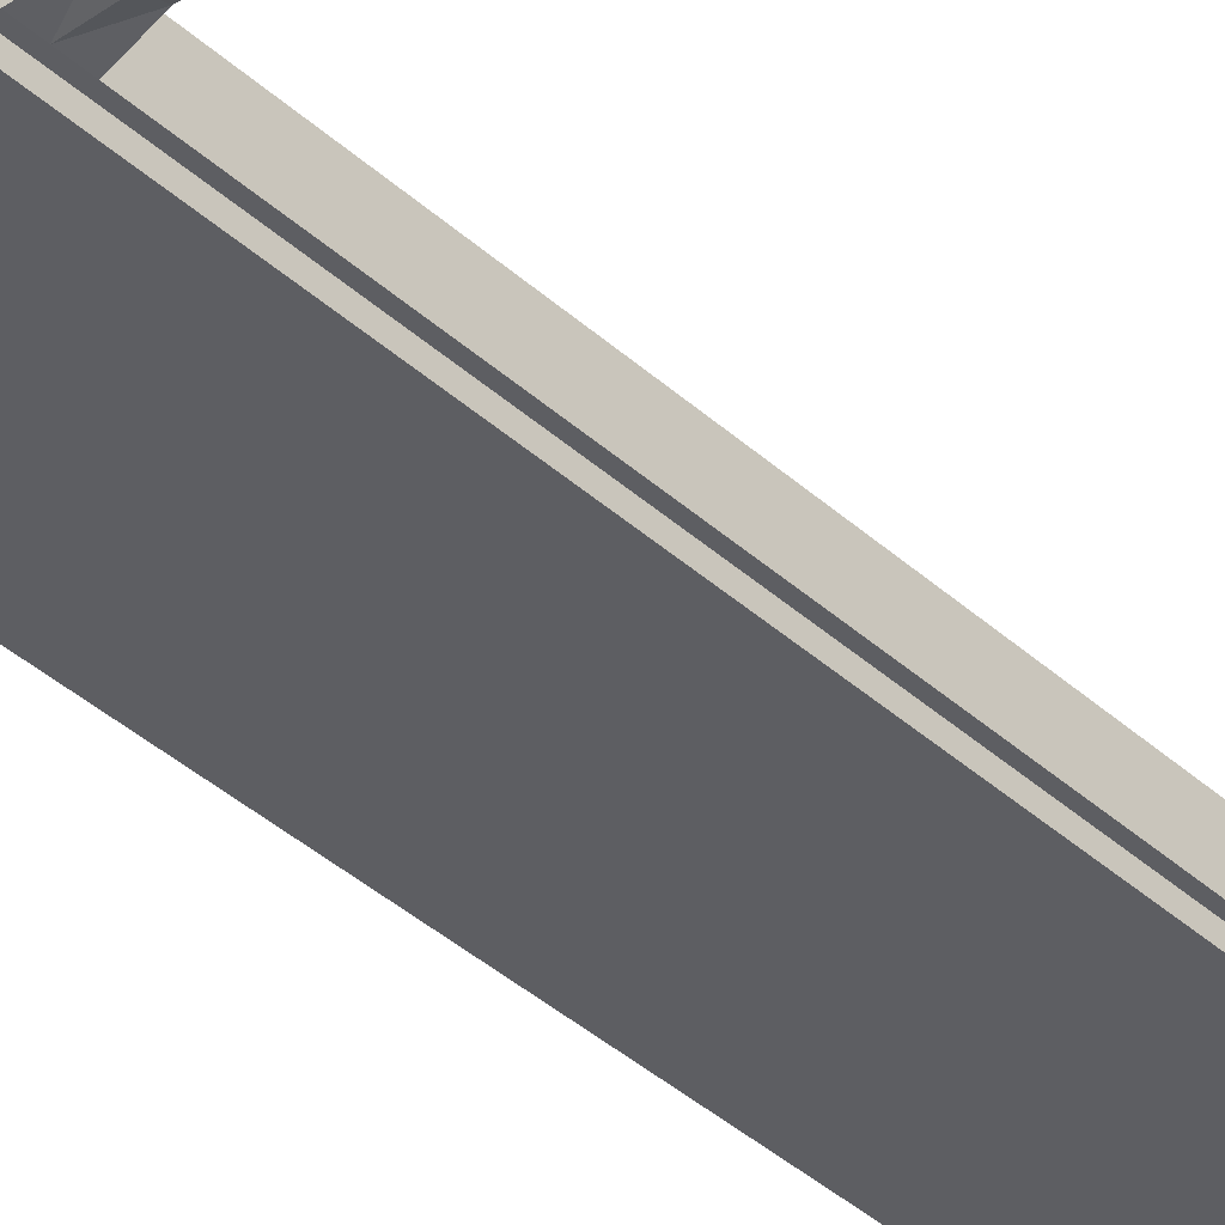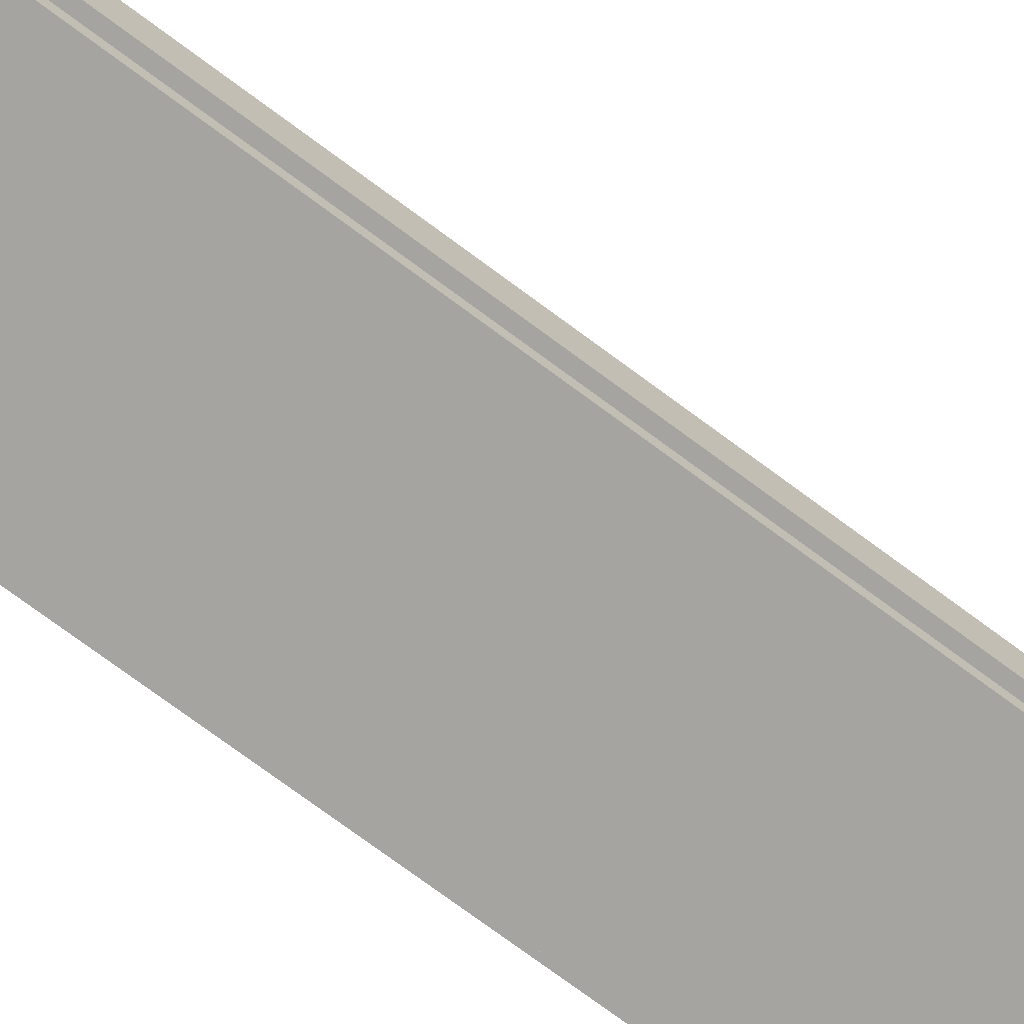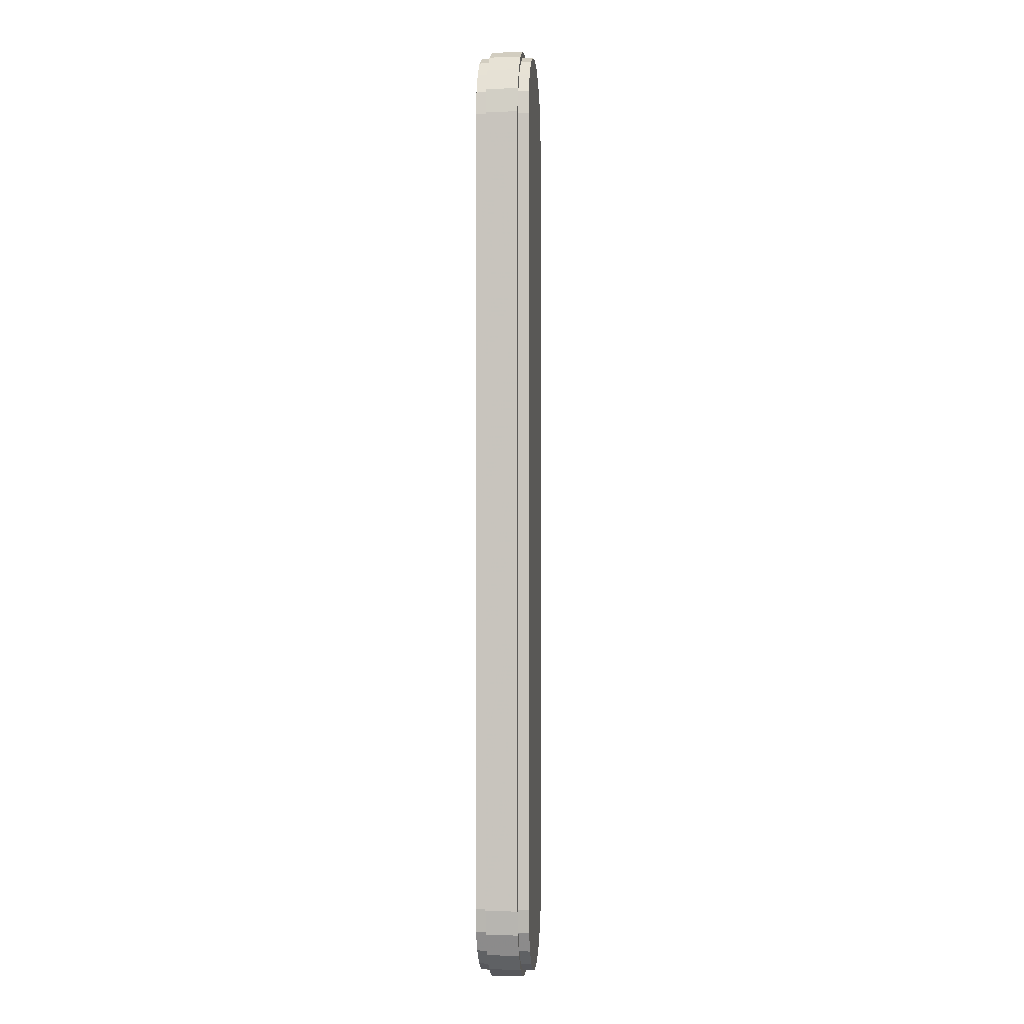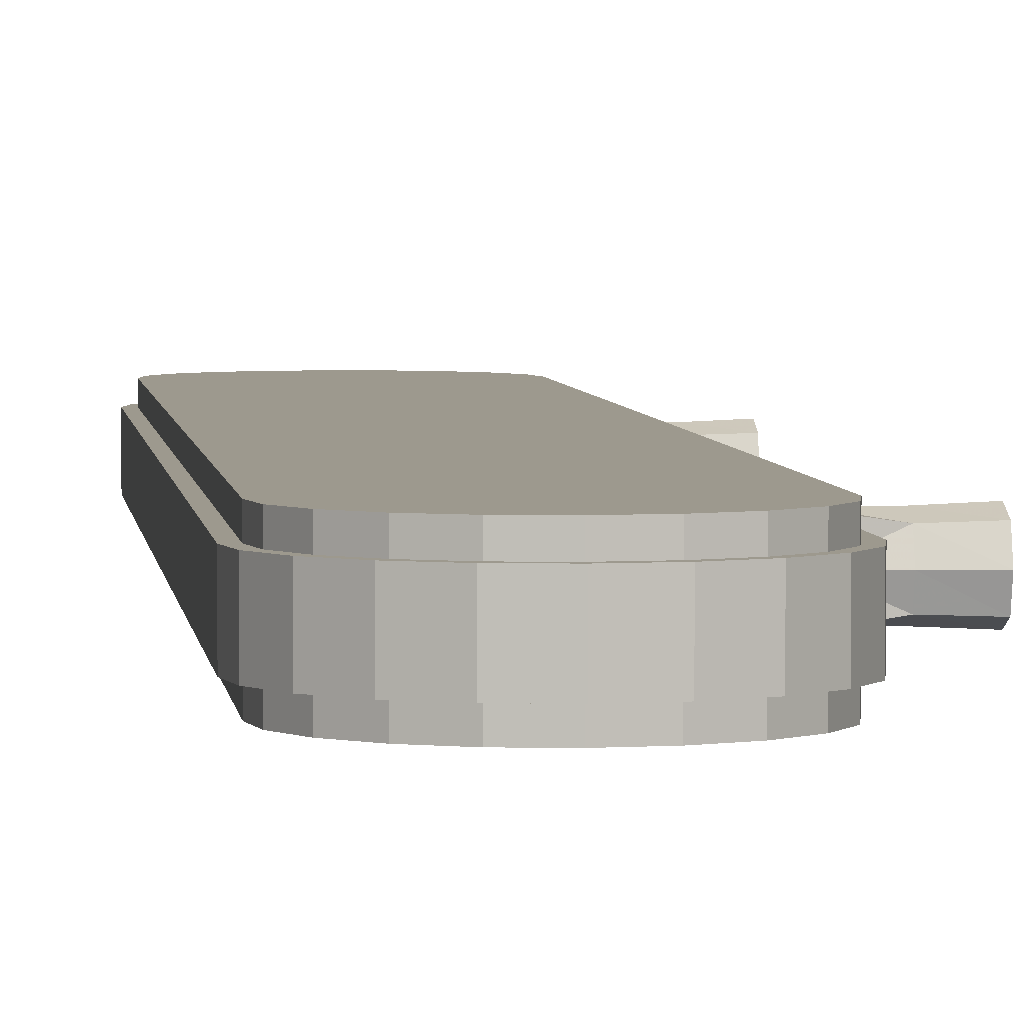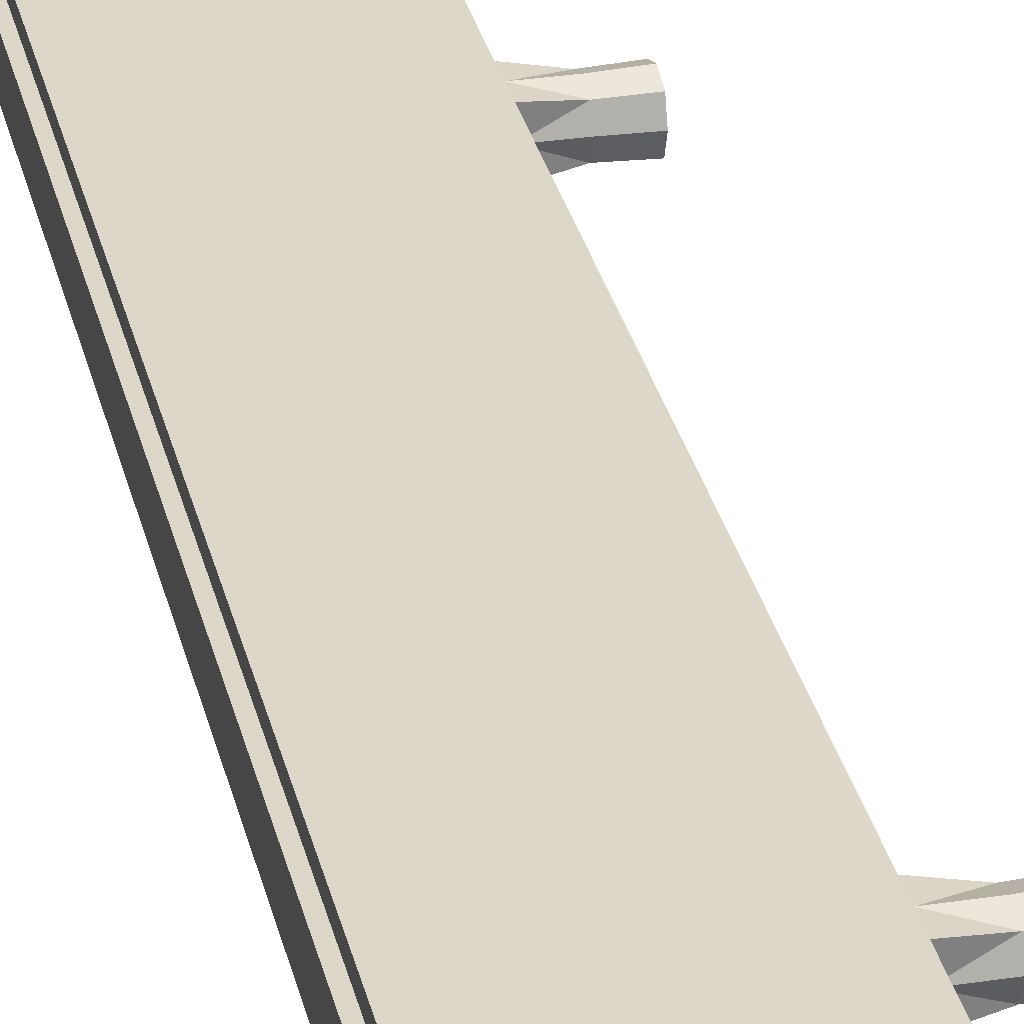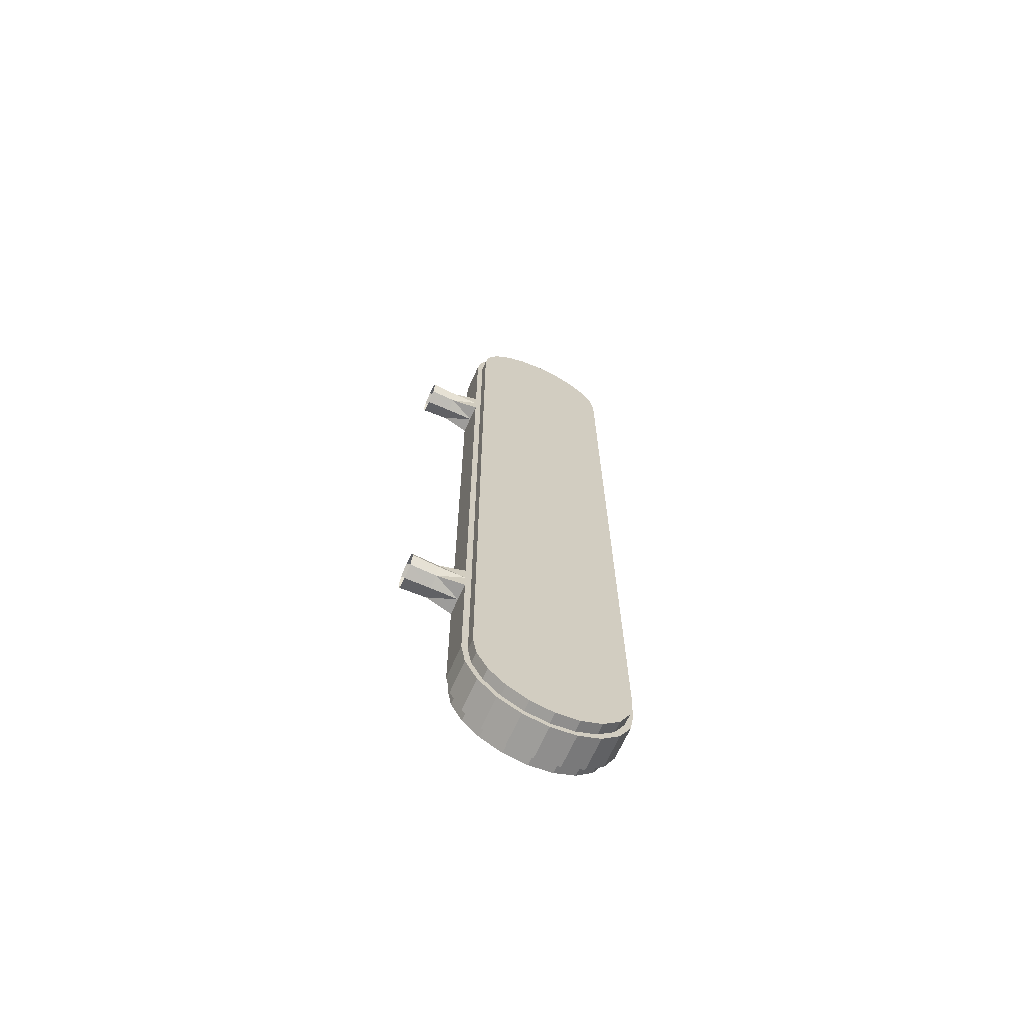
<metadata>
{"format":"obj","ext":"obj","renderer":"f3d","projection":"perspective","resolution":1024,"background":"white","views":[{"elev":-38.7,"azim":41.4,"up":"+Z"},{"elev":-73.5,"azim":53.3,"up":"+Z"},{"elev":-1.8,"azim":-84.4,"up":"+Y"},{"elev":3.3,"azim":-5.2,"up":"+Z"},{"elev":30.3,"azim":-12.5,"up":"+Z"},{"elev":-68.3,"azim":155.7,"up":"+Y"}]}
</metadata>
<code>
v -163.6 -99.39 -20.94
v -160.7 -117.5 -20.94
v -152.4 -133.9 -20.94
v -139.4 -146.8 -20.94
v -123.1 -155.2 -20.94
v -104.9 -158 -20.94
v -86.82 -155.2 -20.94
v -70.47 -146.8 -20.94
v -57.5 -133.9 -20.94
v -49.17 -117.5 -20.94
v -46.3 -99.39 -20.94
v -163.6 -99.39 20.94
v -160.7 -117.5 20.94
v -152.4 -133.9 20.94
v -139.4 -146.8 20.94
v -123.1 -155.2 20.94
v -104.9 -158 20.94
v -86.82 -155.2 20.94
v -70.47 -146.8 20.94
v -57.5 -133.9 20.94
v -49.17 -117.5 20.94
v -46.3 -99.39 20.94
v -104.9 -99.39 -20.94
v -104.9 -99.39 20.94
v -104.9 528.9 -20.94
v -163.6 528.9 -20.94
v -46.3 528.9 -20.94
v -163.6 528.9 20.94
v -104.9 528.9 20.94
v -46.3 528.9 20.94
v -160.7 547.1 20.94
v -152.4 563.5 20.94
v -139.4 576.4 20.94
v -123.1 584.8 20.94
v -104.9 587.6 20.94
v -86.82 584.8 20.94
v -70.47 576.4 20.94
v -57.5 563.5 20.94
v -49.17 547.1 20.94
v -160.7 547.1 -20.94
v -152.4 563.5 -20.94
v -139.4 576.4 -20.94
v -123.1 584.8 -20.94
v -104.9 587.6 -20.94
v -86.82 584.8 -20.94
v -70.47 576.4 -20.94
v -57.5 563.5 -20.94
v -49.17 547.1 -20.94
v -139.4 576.4 -12.57
v -152.4 563.5 -12.57
v -160.7 547.1 -12.57
v -163.6 528.9 -12.56
v -163.6 -99.39 -12.56
v -160.7 -117.5 -12.56
v -152.4 -133.9 -12.56
v -139.4 -146.8 -12.56
v -123.1 -155.2 -12.56
v -104.9 -158 -12.56
v -86.82 -155.2 -12.56
v -70.47 -146.8 -12.56
v -57.5 -133.9 -12.56
v -49.17 -117.5 -12.56
v -46.3 -99.39 -12.56
v -46.3 528.9 -12.56
v -49.17 547.1 -12.57
v -57.5 563.5 -12.57
v -70.47 576.4 -12.57
v -86.82 584.8 -12.57
v -104.9 587.6 -12.57
v -123.1 584.8 -12.57
v -139.4 576.4 12.56
v -152.4 563.5 12.56
v -160.7 547.1 12.56
v -163.6 528.9 12.56
v -163.6 -99.39 12.56
v -160.7 -117.5 12.56
v -152.4 -133.9 12.56
v -139.4 -146.8 12.56
v -123.1 -155.2 12.56
v -104.9 -158 12.56
v -86.82 -155.2 12.56
v -70.47 -146.8 12.56
v -57.5 -133.9 12.56
v -49.17 -117.5 12.56
v -46.3 -99.39 12.56
v -46.3 528.9 12.56
v -49.17 547.1 12.56
v -57.5 563.5 12.56
v -70.47 576.4 12.56
v -86.82 584.8 12.56
v -104.9 587.6 12.56
v -123.1 584.8 12.56
v -156.2 566.2 12.56
v -156.2 566.2 -12.57
v -142.2 580.3 12.56
v -142.2 580.3 -12.57
v -165.2 548.6 12.56
v -165.2 548.6 -12.57
v -168.3 529.3 12.56
v -168.3 529.3 -12.56
v -168.3 -99.76 12.56
v -168.3 -99.76 -12.56
v -165.2 -119 12.56
v -165.2 -119 -12.56
v -156.2 -136.6 12.56
v -156.2 -136.6 -12.56
v -142.2 -150.7 12.56
v -142.2 -150.7 -12.56
v -124.5 -159.7 12.56
v -124.5 -159.7 -12.56
v -104.9 -162.8 12.56
v -104.9 -162.8 -12.56
v -85.36 -159.7 12.56
v -85.36 -159.7 -12.56
v -67.7 -150.7 12.56
v -67.7 -150.7 -12.56
v -53.68 -136.6 12.56
v -53.68 -136.6 -12.56
v -44.68 -119 12.56
v -44.68 -119 -12.56
v -41.55 -99.76 12.56
v -41.55 -99.76 -12.56
v -41.55 529.3 12.56
v -41.55 529.3 -12.56
v -44.68 548.6 12.56
v -44.68 548.6 -12.57
v -53.68 566.2 12.56
v -53.68 566.2 -12.57
v -67.7 580.3 12.56
v -67.7 580.3 -12.57
v -85.36 589.3 12.56
v -85.36 589.3 -12.57
v -104.9 592.4 12.56
v -104.9 592.4 -12.57
v -124.5 589.3 12.56
v -124.5 589.3 -12.57
v -104.9 403.3 -20.94
v -46.3 403.3 -20.94
v -46.3 403.3 -12.56
v -41.55 403.5 -12.56
v -41.55 403.5 12.56
v -46.3 403.3 12.56
v -46.3 403.3 20.94
v -104.9 403.3 20.94
v -163.6 403.3 20.94
v -163.6 403.3 12.56
v -168.3 403.5 12.56
v -168.3 403.5 -12.56
v -163.6 403.3 -12.56
v -163.6 403.3 -20.94
v -104.9 277.6 -20.94
v -46.3 277.6 -20.94
v -46.3 277.6 -12.56
v -41.55 277.7 -12.56
v -41.55 277.7 12.56
v -46.3 277.6 12.56
v -46.3 277.6 20.94
v -104.9 277.6 20.94
v -163.6 277.6 20.94
v -163.6 277.6 12.56
v -168.3 277.7 12.56
v -168.3 277.7 -12.56
v -163.6 277.6 -12.56
v -163.6 277.6 -20.94
v -104.9 151.9 -20.94
v -46.3 151.9 -20.94
v -46.3 151.9 -12.56
v -41.55 151.9 -12.56
v -41.55 151.9 12.56
v -46.3 151.9 12.56
v -46.3 151.9 20.94
v -104.9 151.9 20.94
v -163.6 151.9 20.94
v -163.6 151.9 12.56
v -168.3 151.9 12.56
v -168.3 151.9 -12.56
v -163.6 151.9 -12.56
v -163.6 151.9 -20.94
v -104.9 26.27 -20.94
v -46.3 26.27 -20.94
v -46.3 26.27 -12.56
v -41.55 26.05 -12.56
v -41.55 26.05 12.56
v -46.3 26.27 12.56
v -46.3 26.27 20.94
v -104.9 26.27 20.94
v -163.6 26.27 20.94
v -163.6 26.27 12.56
v -168.3 26.05 12.56
v -168.3 26.05 -12.56
v -163.6 26.27 -12.56
v -163.6 26.27 -20.94
v -104.9 428.4 -20.94
v -46.3 428.4 -20.94
v -46.3 428.4 -12.56
v -41.55 428.6 -12.56
v -41.55 428.6 12.56
v -46.3 428.4 12.56
v -46.3 428.4 20.94
v -104.9 428.4 20.94
v -163.6 428.4 20.94
v -163.6 428.4 12.56
v -168.3 428.6 12.56
v -168.3 428.6 -12.56
v -163.6 428.4 -12.56
v -163.6 428.4 -20.94
v -104.9 1.142 -20.94
v -46.3 1.142 -20.94
v -46.3 1.142 -12.56
v -41.55 0.8873 -12.56
v -41.55 0.8873 12.56
v -46.3 1.142 12.56
v -46.3 1.142 20.94
v -104.9 1.142 20.94
v -163.6 1.142 20.94
v -163.6 1.142 12.56
v -168.3 0.8873 12.56
v -168.3 0.8873 -12.56
v -163.6 1.142 -12.56
v -163.6 1.142 -20.94
v -20.31 416.1 12.56
v -41.55 416.1 12.56
v -20.31 406.6 9.423
v -20.31 425.5 9.423
v -20.31 403.5 -0.000354
v -41.55 403.5 -0.000354
v -20.31 406.6 -9.423
v -20.31 416.1 -12.56
v -41.55 416.1 -12.56
v -20.31 425.5 -9.423
v -20.31 428.6 -0.000377
v -41.55 428.6 -0.000377
v -20.31 13.47 12.56
v -41.55 13.47 12.56
v -20.31 4.033 9.423
v -20.31 22.9 9.423
v -20.31 0.8873 0
v -41.55 0.8873 0
v -20.31 4.033 -9.423
v -20.31 13.47 -12.56
v -41.55 13.47 -12.56
v -20.31 22.9 -9.423
v -20.31 26.05 -2.2e-05
v -41.55 26.05 -2.2e-05
v 9.4e-05 406 10.02
v 3.8e-05 416.1 13.45
v 9.4e-05 426.1 10.02
v 8.5e-05 406 -10.02
v 0.000141 402.6 -0.000355
v 9.4e-05 426.1 -10.02
v 3.8e-05 416.1 -13.45
v 0.00015 429.5 -0.000375
v -5.6e-05 3.441 10.02
v -0.000113 13.47 13.45
v -5.6e-05 23.5 10.02
v -5.6e-05 3.441 -10.02
v 0 0.000103 1e-06
v -5.6e-05 23.5 -10.02
v -0.000113 13.47 -13.45
v 0 26.94 -2.2e-05
f 75 76 13 12
f 76 77 14 13
f 77 78 15 14
f 78 79 16 15
f 79 80 17 16
f 80 81 18 17
f 81 82 19 18
f 82 83 20 19
f 83 84 21 20
f 84 85 22 21
f 2 1 23
f 3 2 23
f 4 3 23
f 5 4 23
f 6 5 23
f 7 6 23
f 8 7 23
f 9 8 23
f 10 9 23
f 11 10 23
f 12 13 24
f 13 14 24
f 14 15 24
f 15 16 24
f 16 17 24
f 17 18 24
f 18 19 24
f 19 20 24
f 20 21 24
f 21 22 24
f 207 23 1 220
f 11 23 207 208
f 12 24 214 215
f 24 22 213 214
f 28 31 73 74
f 31 32 72 73
f 32 33 71 72
f 33 34 92 71
f 34 35 91 92
f 35 36 90 91
f 36 37 89 90
f 37 38 88 89
f 38 39 87 88
f 39 30 86 87
f 31 28 29
f 32 31 29
f 33 32 29
f 34 33 29
f 35 34 29
f 36 35 29
f 37 36 29
f 38 37 29
f 39 38 29
f 30 39 29
f 26 40 25
f 40 41 25
f 41 42 25
f 42 43 25
f 43 44 25
f 44 45 25
f 45 46 25
f 46 47 25
f 47 48 25
f 48 27 25
f 22 85 212 213
f 75 12 215 216
f 50 49 42 41
f 51 50 41 40
f 52 51 40 26
f 1 53 219 220
f 1 2 54 53
f 2 3 55 54
f 3 4 56 55
f 4 5 57 56
f 5 6 58 57
f 6 7 59 58
f 7 8 60 59
f 8 9 61 60
f 9 10 62 61
f 10 11 63 62
f 63 11 208 209
f 65 64 27 48
f 66 65 48 47
f 67 66 47 46
f 68 67 46 45
f 69 68 45 44
f 70 69 44 43
f 49 70 43 42
f 94 93 95 96
f 98 97 93 94
f 100 99 97 98
f 102 101 217 218
f 103 101 102 104
f 105 103 104 106
f 107 105 106 108
f 109 107 108 110
f 111 109 110 112
f 113 111 112 114
f 115 113 114 116
f 117 115 116 118
f 119 117 118 120
f 121 119 120 122
f 121 122 210 238 211
f 126 125 123 124
f 128 127 125 126
f 130 129 127 128
f 132 131 129 130
f 134 133 131 132
f 136 135 133 134
f 96 95 135 136
f 72 71 95 93
f 49 50 94 96
f 73 72 93 97
f 50 51 98 94
f 74 73 97 99
f 51 52 100 98
f 101 75 216 217
f 53 102 218 219
f 76 75 101 103
f 53 54 104 102
f 77 76 103 105
f 54 55 106 104
f 78 77 105 107
f 55 56 108 106
f 79 78 107 109
f 56 57 110 108
f 80 79 109 111
f 57 58 112 110
f 81 80 111 113
f 58 59 114 112
f 82 81 113 115
f 59 60 116 114
f 83 82 115 117
f 60 61 118 116
f 84 83 117 119
f 61 62 120 118
f 85 84 119 121
f 62 63 122 120
f 85 121 211 212
f 122 63 209 210
f 87 86 123 125
f 64 65 126 124
f 88 87 125 127
f 65 66 128 126
f 89 88 127 129
f 66 67 130 128
f 90 89 129 131
f 67 68 132 130
f 91 90 131 133
f 68 69 134 132
f 92 91 133 135
f 69 70 136 134
f 71 92 135 95
f 70 49 96 136
f 194 138 137 193
f 195 139 138 194
f 196 229 140 139 195
f 198 142 141 222 197
f 199 143 142 198
f 200 144 143 199
f 201 145 144 200
f 146 145 201 202
f 147 146 202 203
f 148 147 203 204
f 149 148 204 205
f 206 150 149 205
f 206 193 137 150
f 138 152 151 137
f 139 153 152 138
f 140 154 153 139
f 141 155 154 140 226
f 142 156 155 141
f 143 157 156 142
f 144 158 157 143
f 145 159 158 144
f 160 159 145 146
f 161 160 146 147
f 162 161 147 148
f 163 162 148 149
f 150 164 163 149
f 150 137 151 164
f 152 166 165 151
f 153 167 166 152
f 154 168 167 153
f 155 169 168 154
f 156 170 169 155
f 157 171 170 156
f 158 172 171 157
f 159 173 172 158
f 174 173 159 160
f 175 174 160 161
f 176 175 161 162
f 177 176 162 163
f 164 178 177 163
f 164 151 165 178
f 166 180 179 165
f 167 181 180 166
f 168 182 181 167
f 169 183 244 182 168
f 170 184 183 169
f 171 185 184 170
f 172 186 185 171
f 173 187 186 172
f 188 187 173 174
f 189 188 174 175
f 190 189 175 176
f 191 190 176 177
f 178 192 191 177
f 178 165 179 192
f 27 194 193 25
f 64 195 194 27
f 124 196 195 64
f 123 197 232 196 124
f 86 198 197 123
f 30 199 198 86
f 29 200 199 30
f 28 201 200 29
f 202 201 28 74
f 203 202 74 99
f 204 203 99 100
f 205 204 100 52
f 26 206 205 52
f 25 193 206 26
f 180 208 207 179
f 181 209 208 180
f 182 241 210 209 181
f 184 212 211 234 183
f 185 213 212 184
f 186 214 213 185
f 187 215 214 186
f 216 215 187 188
f 217 216 188 189
f 218 217 189 190
f 219 218 190 191
f 192 220 219 191
f 192 179 207 220
f 224 197 222 221
f 223 141 226 225
f 227 140 229 228
f 230 196 232 231
f 236 183 234 233
f 235 211 238 237
f 239 210 241 240
f 242 182 244 243
f 222 141 223 221
f 226 140 227 225
f 229 196 230 228
f 232 197 224 231
f 234 211 235 233
f 238 210 239 237
f 241 182 242 240
f 244 183 236 243
f 221 223 245 246
f 224 221 246 247
f 225 227 248 249
f 223 225 249 245
f 228 230 250 251
f 227 228 251 248
f 231 224 247 252
f 230 231 252 250
f 233 235 253 254
f 236 233 254 255
f 237 239 256 257
f 235 237 257 253
f 240 242 258 259
f 239 240 259 256
f 243 236 255 260
f 242 243 260 258

</code>
